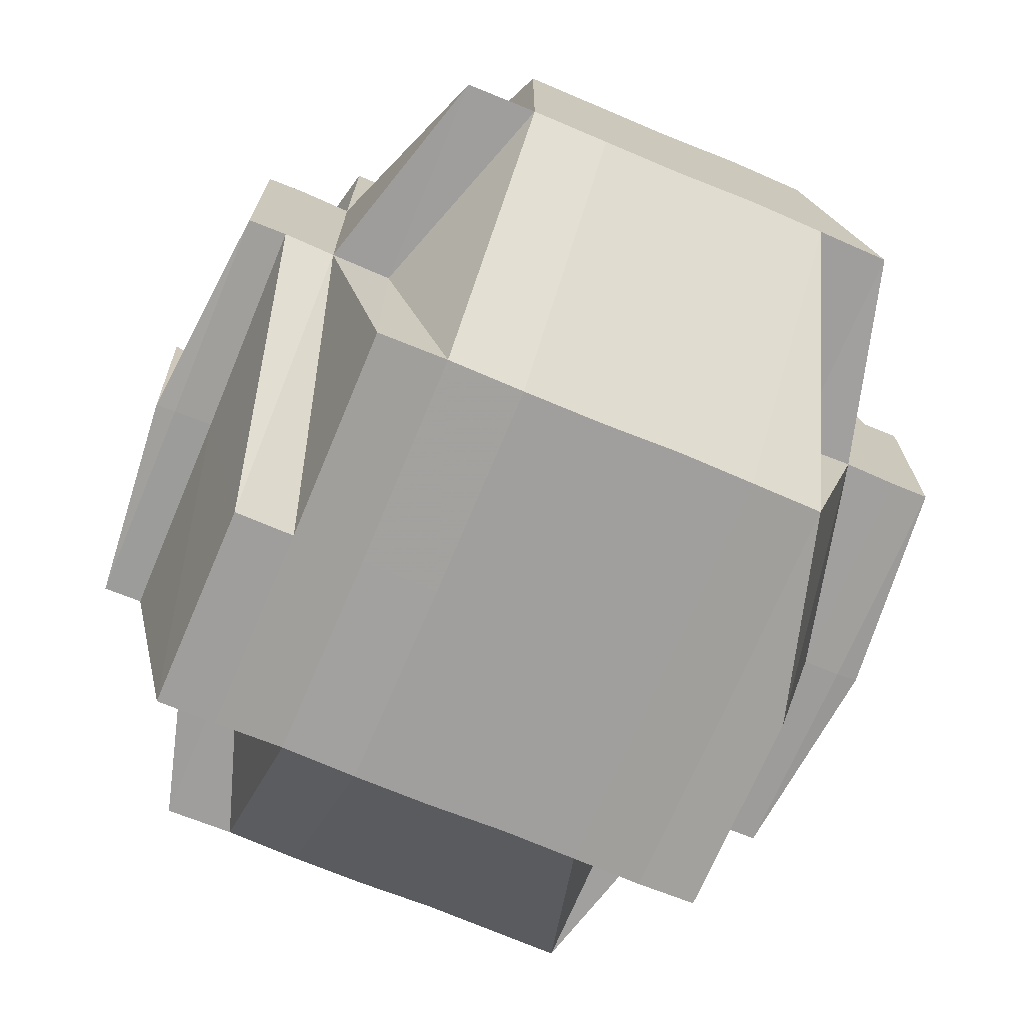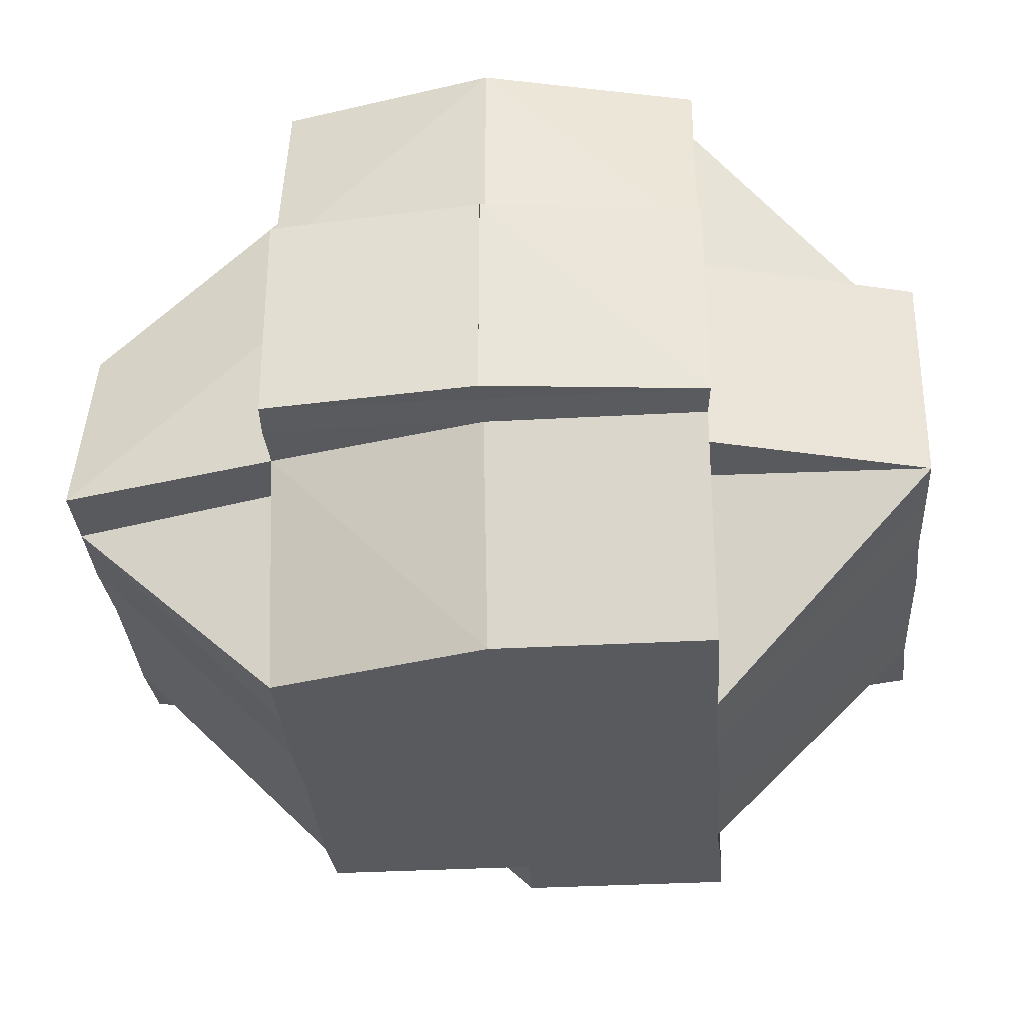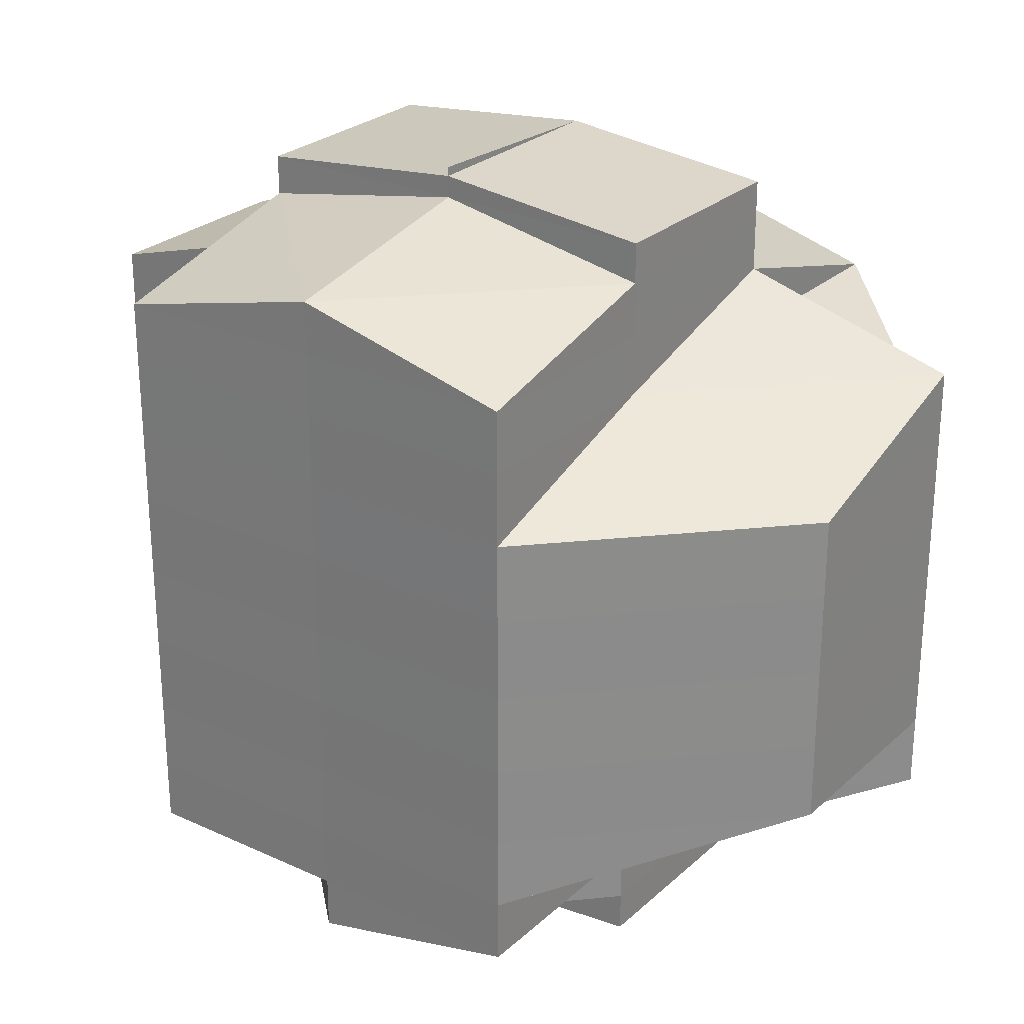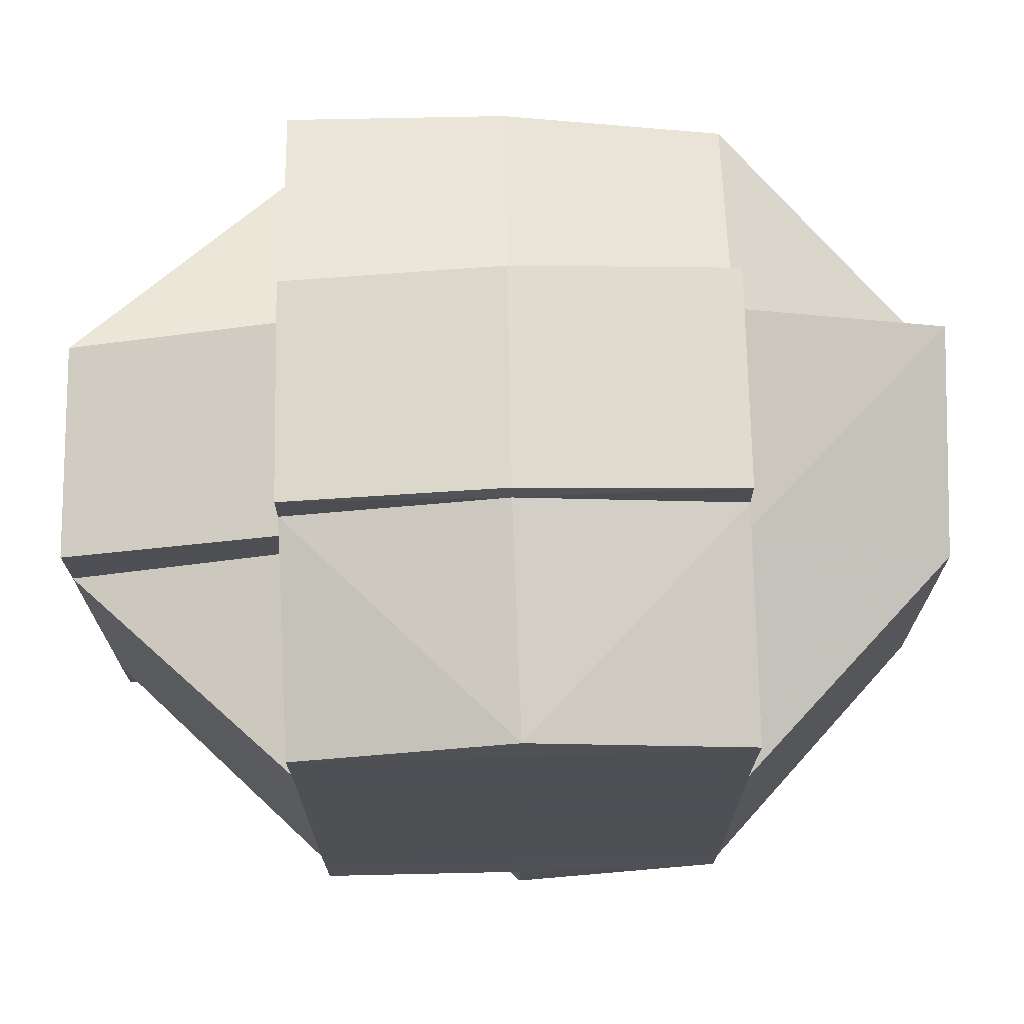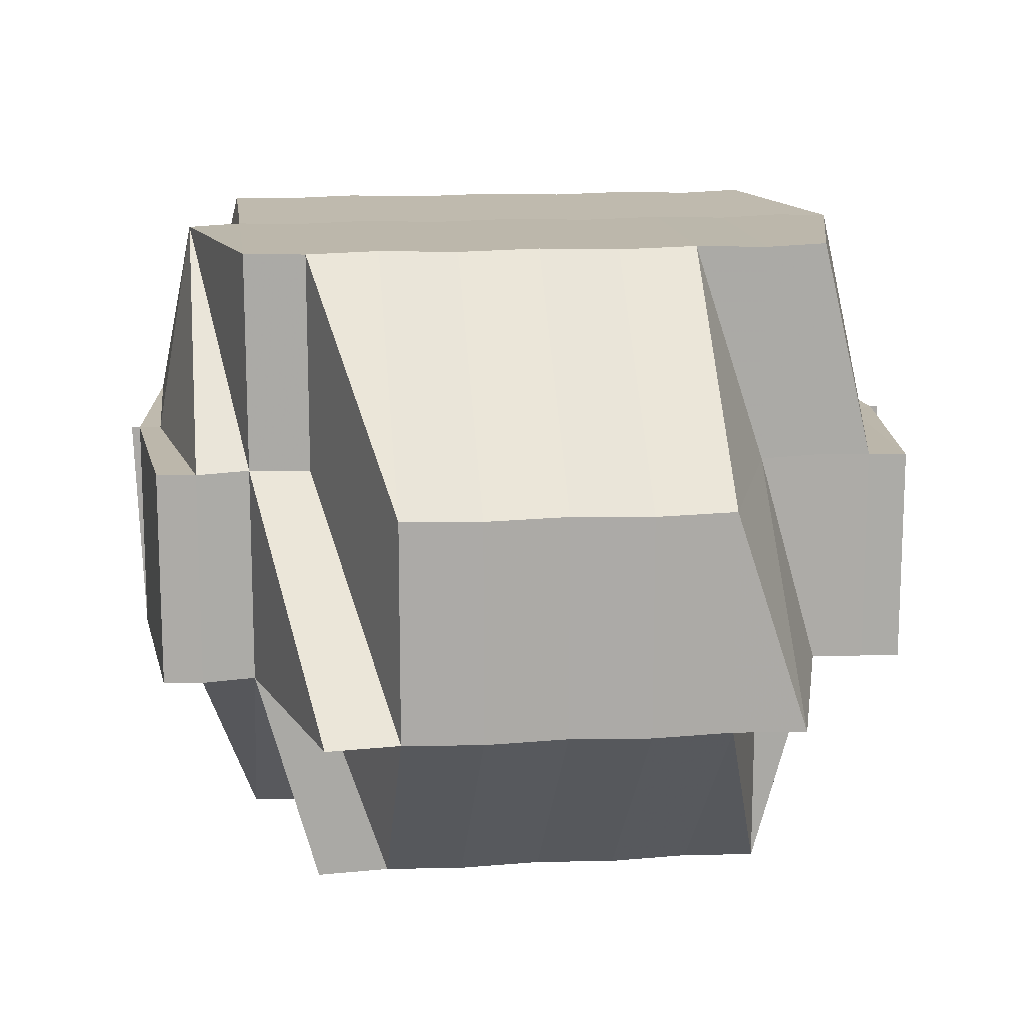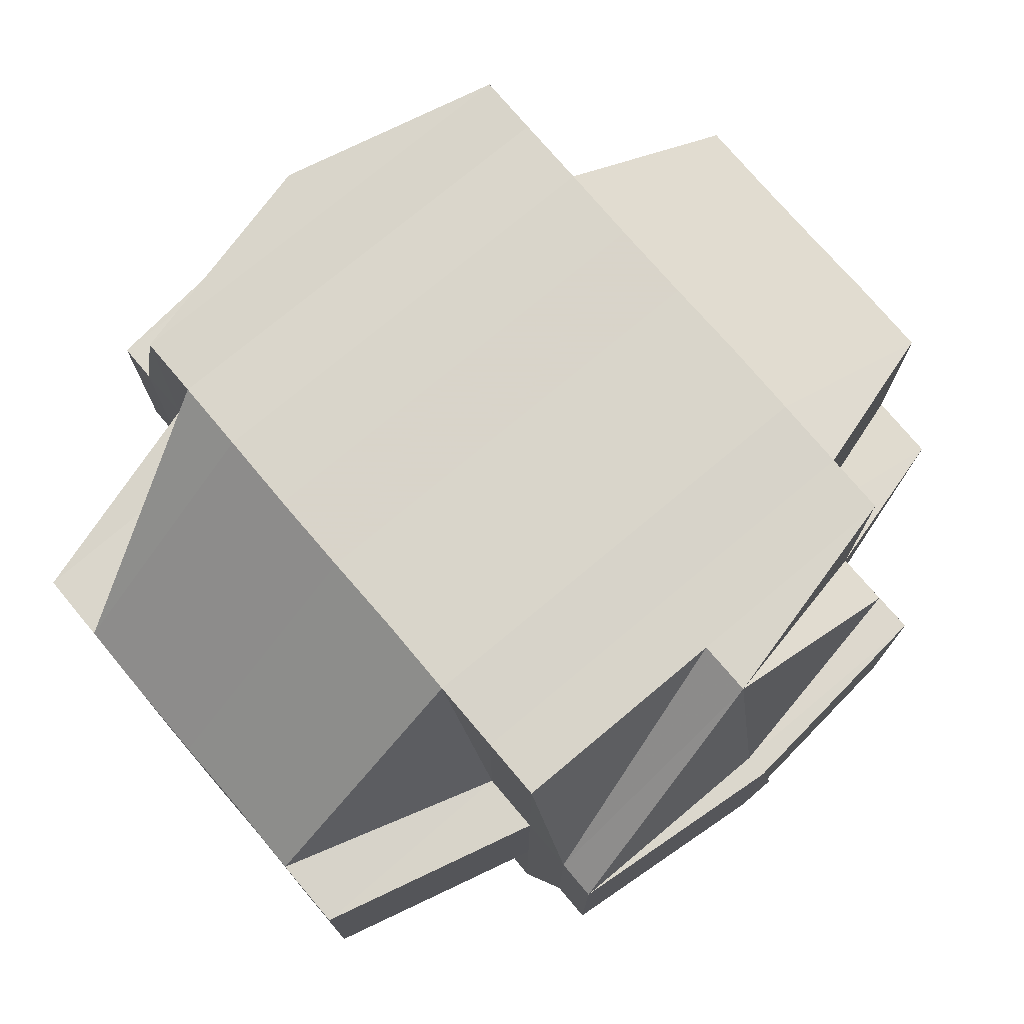
<metadata>
{"format":"obj","ext":"obj","renderer":"f3d","projection":"perspective","resolution":1024,"background":"white","views":[{"elev":-71.2,"azim":-112.8,"up":"+Y"},{"elev":-31.2,"azim":4.3,"up":"+Y"},{"elev":26.3,"azim":-144.1,"up":"+Z"},{"elev":71.2,"azim":178.6,"up":"+Z"},{"elev":14.7,"azim":-97.1,"up":"+Y"},{"elev":74.9,"azim":139.8,"up":"+Y"}]}
</metadata>
<code>
o 3262
v 2161 1905 11.59
v 2161 1905 11.59
v 2161 1905 11.59
v 2161 1905 11.59
v 2161 1905 11.59
v 2161 1905 11.59
v 2161 1905 11.59
v 2161 1905 11.59
v 2161 1905 11.59
v 2161 1905 11.59
v 2161 1905 11.59
v 2161 1905 11.59
v 2161 1905 11.59
v 2161 1905 11.59
v 2161 1905 11.59
v 2161 1905 11.59
v 2161 1905 11.59
v 2161 1905 11.59
v 2161 1905 11.59
v 2161 1905 11.59
v 2161 1905 11.59
v 2161 1905 11.58
v 2161 1905 11.59
v 2161 1905 11.59
v 2161 1905 11.59
v 2161 1905 11.59
v 2161 1905 11.59
v 2161 1905 11.58
v 2161 1905 11.58
v 2161 1905 11.58
v 2161 1905 11.58
v 2161 1905 11.58
v 2161 1905 11.58
v 2161 1905 11.58
v 2161 1905 11.58
v 2161 1905 11.58
v 2161 1905 11.58
v 2161 1905 11.58
v 2161 1905 11.58
v 2160 1905 11.58
v 2161 1905 11.58
v 2161 1905 11.58
v 2160 1905 11.58
v 2161 1905 11.58
v 2161 1905 11.58
v 2161 1905 11.58
v 2161 1905 11.58
v 2161 1905 11.58
v 2161 1905 11.58
v 2161 1905 11.58
v 2161 1905 11.59
v 2160 1905 11.57
v 2161 1905 11.59
v 2161 1905 11.58
v 2161 1905 11.58
v 2161 1905 11.58
v 2161 1905 11.58
v 2161 1905 11.58
v 2161 1905 11.58
v 2161 1905 11.58
v 2161 1905 11.58
v 2161 1905 11.59
v 2161 1905 11.58
v 2161 1905 11.58
v 2161 1905 11.58
v 2161 1905 11.59
v 2161 1905 11.58
v 2161 1905 11.59
v 2161 1905 11.59
v 2161 1905 11.58
v 2161 1905 11.59
v 2161 1905 11.58
v 2161 1905 11.59
v 2161 1905 11.59
v 2161 1905 11.58
v 2161 1905 11.58
v 2160 1905 11.58
v 2161 1905 11.58
v 2161 1905 11.58
v 2161 1905 11.58
v 2161 1905 11.58
v 2160 1905 11.58
v 2160 1905 11.58
v 2160 1905 11.58
v 2161 1905 11.58
v 2161 1905 11.57
v 2160 1905 11.57
v 2161 1905 11.57
v 2161 1905 11.58
v 2161 1905 11.57
v 2160 1905 11.57
v 2161 1905 11.57
v 2161 1905 11.57
v 2161 1905 11.57
v 2161 1905 11.57
v 2161 1905 11.57
v 2161 1905 11.56
v 2161 1905 11.57
v 2161 1905 11.58
v 2161 1905 11.58
v 2161 1905 11.58
v 2161 1905 11.58
v 2161 1905 11.58
v 2161 1905 11.57
v 2161 1905 11.57
v 2161 1905 11.57
v 2161 1905 11.57
v 2161 1905 11.57
v 2161 1905 11.57
v 2161 1905 11.58
v 2161 1905 11.56
v 2161 1905 11.56
v 2161 1905 11.56
v 2161 1905 11.56
v 2161 1905 11.56
v 2161 1905 11.56
v 2161 1905 11.56
v 2161 1905 11.56
v 2161 1905 11.56
v 2161 1905 11.56
v 2161 1905 11.56
v 2161 1905 11.56
v 2161 1905 11.56
v 2161 1905 11.55
v 2161 1905 11.56
v 2161 1905 11.55
v 2161 1905 11.55
v 2161 1905 11.56
v 2161 1905 11.56
v 2161 1905 11.56
v 2161 1905 11.56
v 2161 1905 11.56
v 2161 1905 11.55
v 2161 1905 11.55
v 2161 1905 11.55
v 2161 1905 11.56
v 2161 1905 11.56
v 2161 1905 11.56
v 2161 1905 11.56
v 2161 1905 11.55
v 2161 1905 11.55
v 2161 1905 11.56
v 2161 1905 11.56
v 2161 1905 11.56
v 2161 1905 11.56
v 2161 1905 11.55
v 2161 1905 11.55
v 2161 1905 11.55
v 2161 1905 11.55
v 2161 1905 11.55
v 2161 1905 11.55
v 2161 1905 11.55
v 2161 1905 11.55
v 2161 1905 11.55
v 2161 1905 11.56
v 2161 1905 11.55
v 2161 1905 11.55
v 2161 1905 11.56
v 2161 1905 11.55
v 2161 1905 11.55
v 2161 1905 11.55
v 2161 1905 11.55
v 2161 1905 11.55
v 2161 1905 11.55
v 2161 1905 11.55
v 2161 1905 11.55
v 2161 1905 11.55
v 2161 1905 11.55
v 2161 1905 11.55
v 2161 1905 11.55
v 2161 1905 11.55
v 2161 1905 11.56
v 2161 1905 11.56
v 2161 1905 11.55
v 2161 1905 11.55
v 2161 1905 11.55
v 2161 1905 11.55
v 2161 1905 11.55
v 2161 1905 11.56
v 2161 1905 11.56
v 2161 1905 11.56
v 2161 1905 11.56
v 2161 1905 11.56
v 2161 1905 11.56
v 2160 1905 11.56
v 2161 1905 11.56
v 2160 1905 11.56
v 2160 1905 11.56
v 2161 1905 11.56
v 2160 1905 11.56
v 2160 1905 11.56
v 2161 1905 11.56
v 2160 1905 11.57
v 2161 1905 11.56
v 2161 1905 11.56
v 2161 1905 11.56
v 2161 1905 11.56
v 2161 1905 11.56
v 2161 1905 11.56
v 2161 1905 11.56
v 2161 1905 11.56
v 2161 1905 11.56
v 2161 1905 11.56
v 2161 1905 11.56
v 2161 1905 11.56
v 2160 1905 11.57
v 2160 1905 11.57
v 2161 1905 11.57
v 2161 1905 11.57
v 2161 1905 11.57
v 2161 1905 11.58
v 2161 1905 11.57
v 2161 1905 11.57
v 2161 1905 11.57
v 2161 1905 11.58
v 2161 1905 11.58
v 2161 1905 11.58
v 2161 1905 11.58
v 2161 1905 11.58
v 2161 1905 11.58
v 2161 1905 11.58
v 2161 1905 11.57
v 2161 1905 11.57
v 2161 1905 11.57
v 2161 1905 11.56
v 2161 1905 11.56
v 2161 1905 11.56
v 2161 1905 11.56
v 2161 1905 11.56
v 2160 1905 11.56
v 2160 1905 11.56
v 2161 1905 11.56
v 2161 1905 11.56
v 2161 1905 11.56
v 2161 1905 11.56
v 2160 1905 11.56
v 2161 1905 11.56
v 2161 1905 11.56
v 2161 1905 11.56
v 2161 1905 11.56
v 2161 1905 11.56
v 2161 1905 11.56
v 2161 1905 11.56
v 2161 1905 11.56
v 2161 1905 11.56
v 2161 1905 11.56
v 2161 1905 11.56
v 2161 1905 11.56
v 2161 1905 11.59
v 2161 1905 11.59
v 2161 1905 11.59
v 2161 1905 11.59
v 2161 1905 11.59
v 2160 1905 11.58
v 2161 1905 11.58
v 2161 1905 11.58
v 2160 1905 11.58
v 2160 1905 11.58
v 2161 1905 11.58
v 2161 1905 11.58
v 2161 1905 11.58
v 2161 1905 11.58
v 2161 1905 11.58
v 2161 1905 11.58
v 2161 1905 11.58
v 2161 1905 11.58
v 2161 1905 11.58
v 2161 1905 11.58
v 2161 1905 11.58
v 2161 1905 11.56
v 2161 1905 11.56
v 2161 1905 11.56
v 2161 1905 11.56
v 2161 1905 11.55
v 2161 1905 11.56
v 2161 1905 11.56
v 2161 1905 11.55
v 2161 1905 11.56
v 2161 1905 11.55
v 2161 1905 11.55
v 2161 1905 11.55
v 2161 1905 11.55
v 2161 1905 11.55
f 1 2 3
f 4 5 3
f 1 6 7
f 6 8 9
f 4 10 11
f 10 12 13
f 14 15 9
f 16 14 7
f 14 17 15
f 18 19 16
f 20 21 14
f 21 22 23
f 24 23 14
f 23 25 14
f 25 26 27
f 23 28 25
f 28 29 17
f 30 28 23
f 31 32 29
f 28 31 33
f 34 35 32
f 30 36 28
f 36 31 28
f 37 36 38
f 39 40 36
f 36 41 31
f 41 34 31
f 31 34 42
f 43 41 36
f 42 44 45
f 46 47 44
f 48 46 49
f 50 49 51
f 43 52 41
f 25 49 53
f 49 54 53
f 55 56 54
f 54 57 53
f 58 59 57
f 59 60 61
f 53 57 62
f 57 63 62
f 64 65 63
f 53 62 66
f 63 67 62
f 68 69 66
f 63 70 67
f 61 70 63
f 62 67 71
f 62 71 66
f 67 72 71
f 72 30 71
f 71 73 74
f 71 75 73
f 72 76 30
f 76 77 75
f 78 76 72
f 79 80 72
f 80 81 76
f 82 83 77
f 76 82 84
f 85 82 76
f 85 86 82
f 86 87 82
f 82 87 43
f 88 86 85
f 87 52 43
f 89 88 85
f 86 90 87
f 87 91 52
f 90 91 87
f 92 90 86
f 88 92 86
f 90 93 91
f 92 94 90
f 94 93 90
f 95 94 92
f 96 92 88
f 96 95 92
f 95 97 94
f 98 96 88
f 98 88 89
f 89 99 100
f 70 100 101
f 70 89 78
f 102 89 70
f 102 98 89
f 61 102 70
f 103 102 61
f 104 98 102
f 103 104 102
f 104 105 98
f 105 96 98
f 106 104 103
f 105 107 96
f 107 95 96
f 108 105 104
f 106 108 104
f 109 107 105
f 108 109 105
f 110 106 103
f 109 111 107
f 107 112 95
f 111 112 107
f 112 97 95
f 112 113 97
f 114 113 115
f 116 117 112
f 117 118 119
f 113 120 121
f 122 123 120
f 122 124 123
f 125 126 122
f 126 127 122
f 125 128 129
f 130 129 131
f 132 133 125
f 133 134 127
f 134 135 127
f 136 132 137
f 138 137 139
f 127 140 141
f 137 142 143
f 144 145 142
f 146 147 140
f 148 146 149
f 150 146 151
f 149 152 153
f 153 154 155
f 156 152 154
f 157 156 158
f 152 159 160
f 152 160 161
f 135 162 152
f 162 163 164
f 165 162 166
f 166 151 167
f 151 168 169
f 151 169 170
f 167 171 172
f 171 151 126
f 171 170 173
f 174 151 171
f 175 176 174
f 176 177 178
f 179 178 180
f 154 174 179
f 181 154 179
f 182 181 183
f 181 184 185
f 186 185 187
f 186 181 188
f 189 181 186
f 189 186 190
f 190 186 191
f 192 189 190
f 190 191 193
f 194 189 192
f 194 195 189
f 196 195 197
f 198 195 194
f 199 200 198
f 195 201 202
f 195 141 201
f 198 194 203
f 203 194 192
f 204 205 203
f 97 203 94
f 94 203 93
f 203 192 93
f 93 192 206
f 192 190 206
f 93 206 91
f 206 190 193
f 91 206 207
f 206 193 207
f 91 207 52
f 52 207 208
f 52 208 41
f 41 208 34
f 207 209 208
f 207 193 209
f 208 210 34
f 208 209 210
f 34 210 211
f 193 212 209
f 193 191 212
f 209 213 210
f 209 212 213
f 210 214 211
f 210 213 214
f 211 214 110
f 211 110 215
f 215 110 216
f 217 218 215
f 215 219 220
f 110 221 219
f 214 106 110
f 214 222 106
f 213 222 214
f 222 108 106
f 213 223 222
f 222 224 108
f 223 224 222
f 224 109 108
f 212 223 213
f 224 225 109
f 225 111 109
f 225 137 111
f 226 225 224
f 223 226 224
f 226 227 225
f 212 228 223
f 228 226 223
f 191 228 212
f 228 227 226
f 191 229 228
f 230 229 231
f 229 232 233
f 234 235 232
f 236 235 237
f 238 227 239
f 240 241 227
f 227 242 243
f 244 173 242
f 227 244 245
f 179 244 227
f 244 171 246
f 246 247 248
f 249 66 11
f 250 251 249
f 66 252 253
f 66 253 13
f 254 255 256
f 257 258 255
f 259 260 261
f 262 263 264
f 265 266 263
f 267 268 269
f 270 271 272
f 273 274 275
f 276 277 278
f 279 280 281
f 282 280 283

</code>
